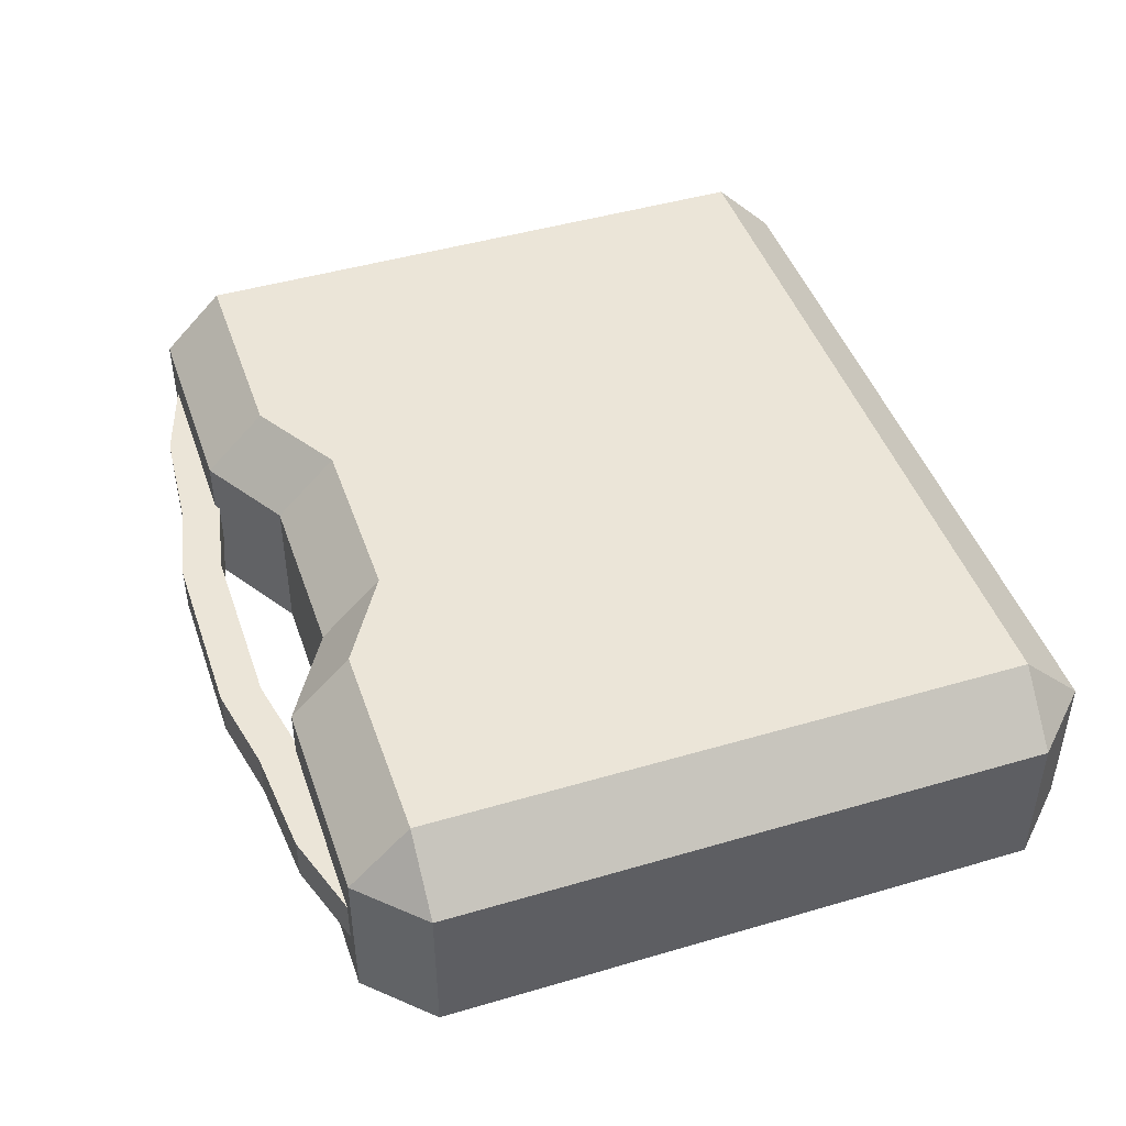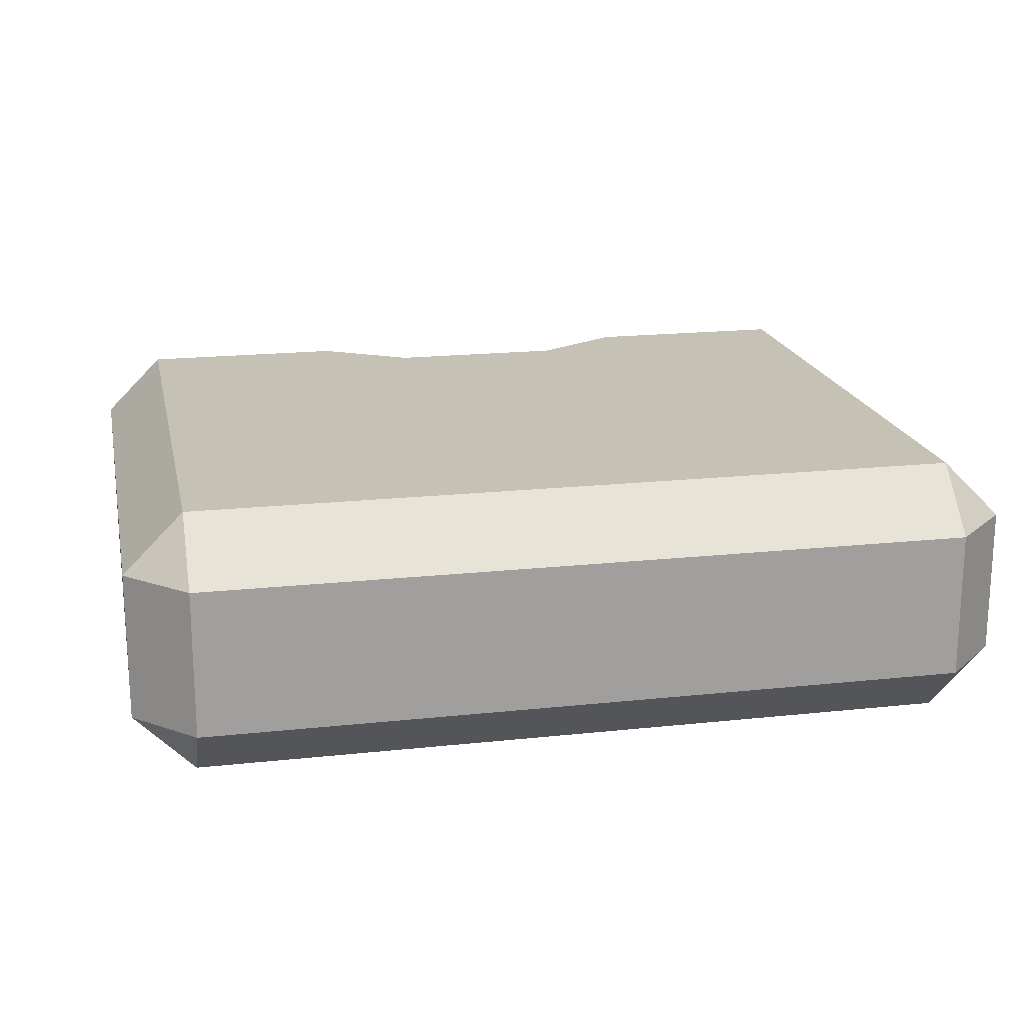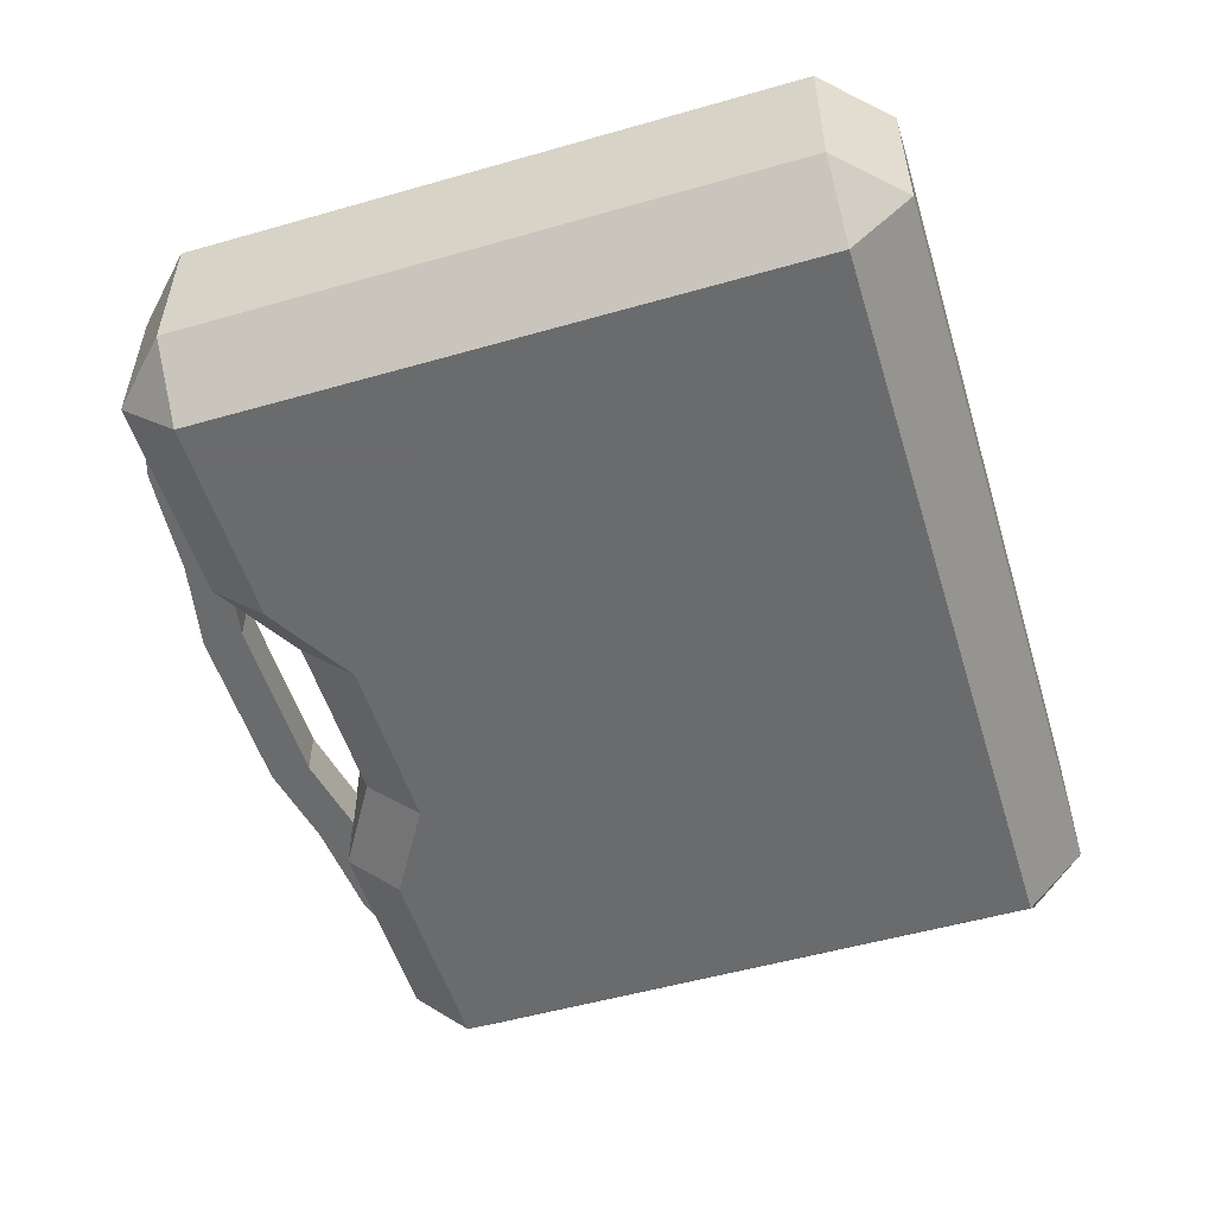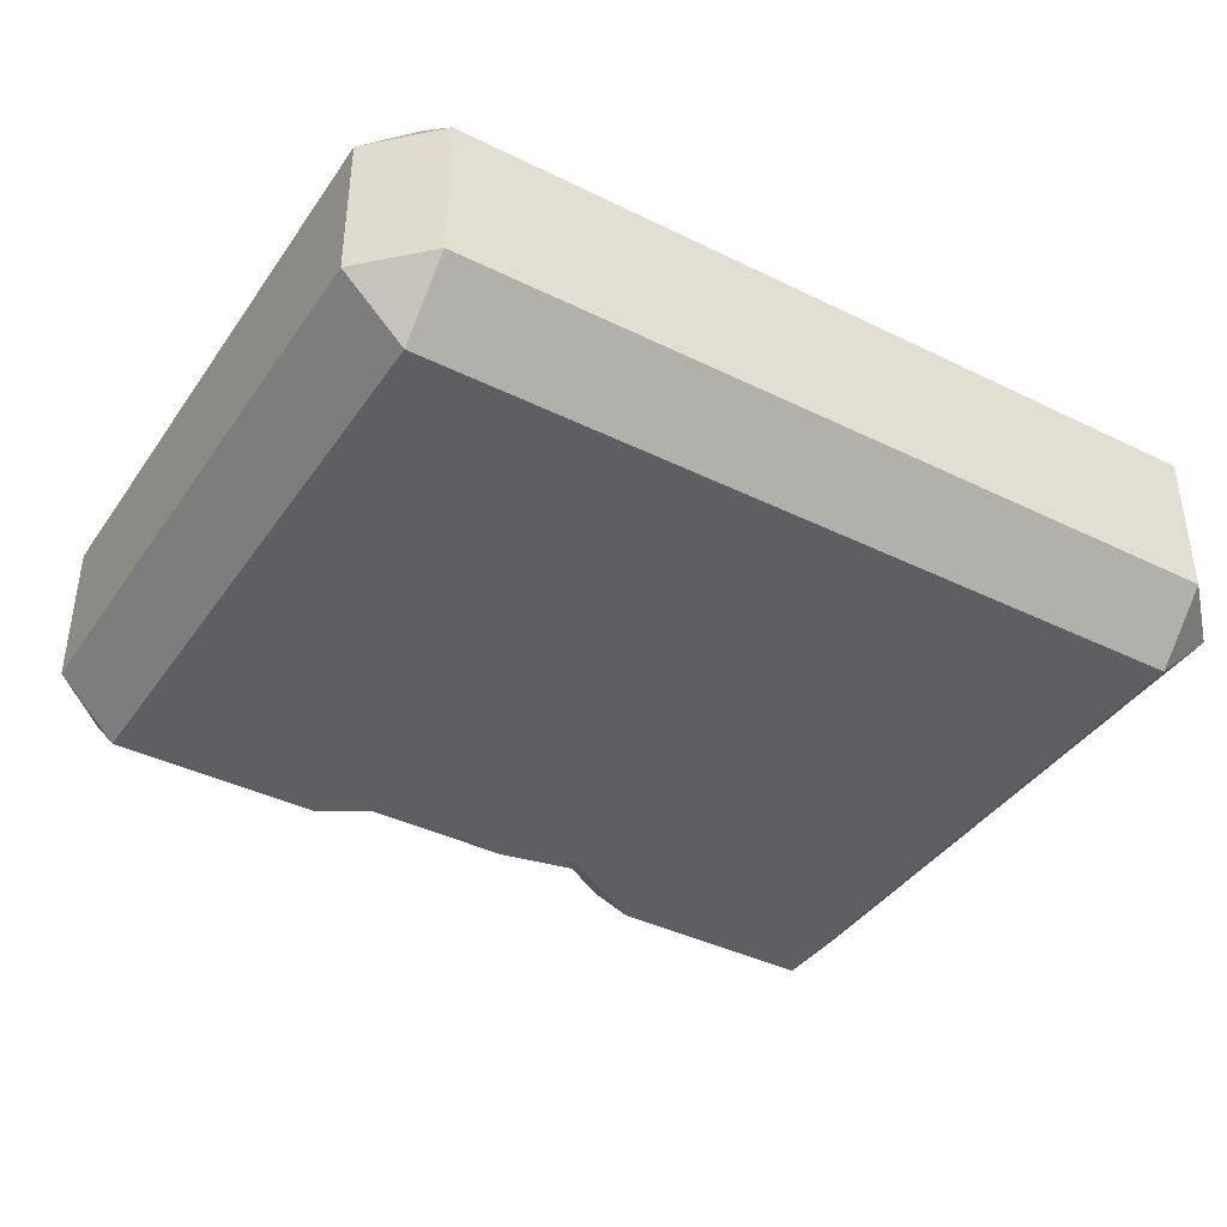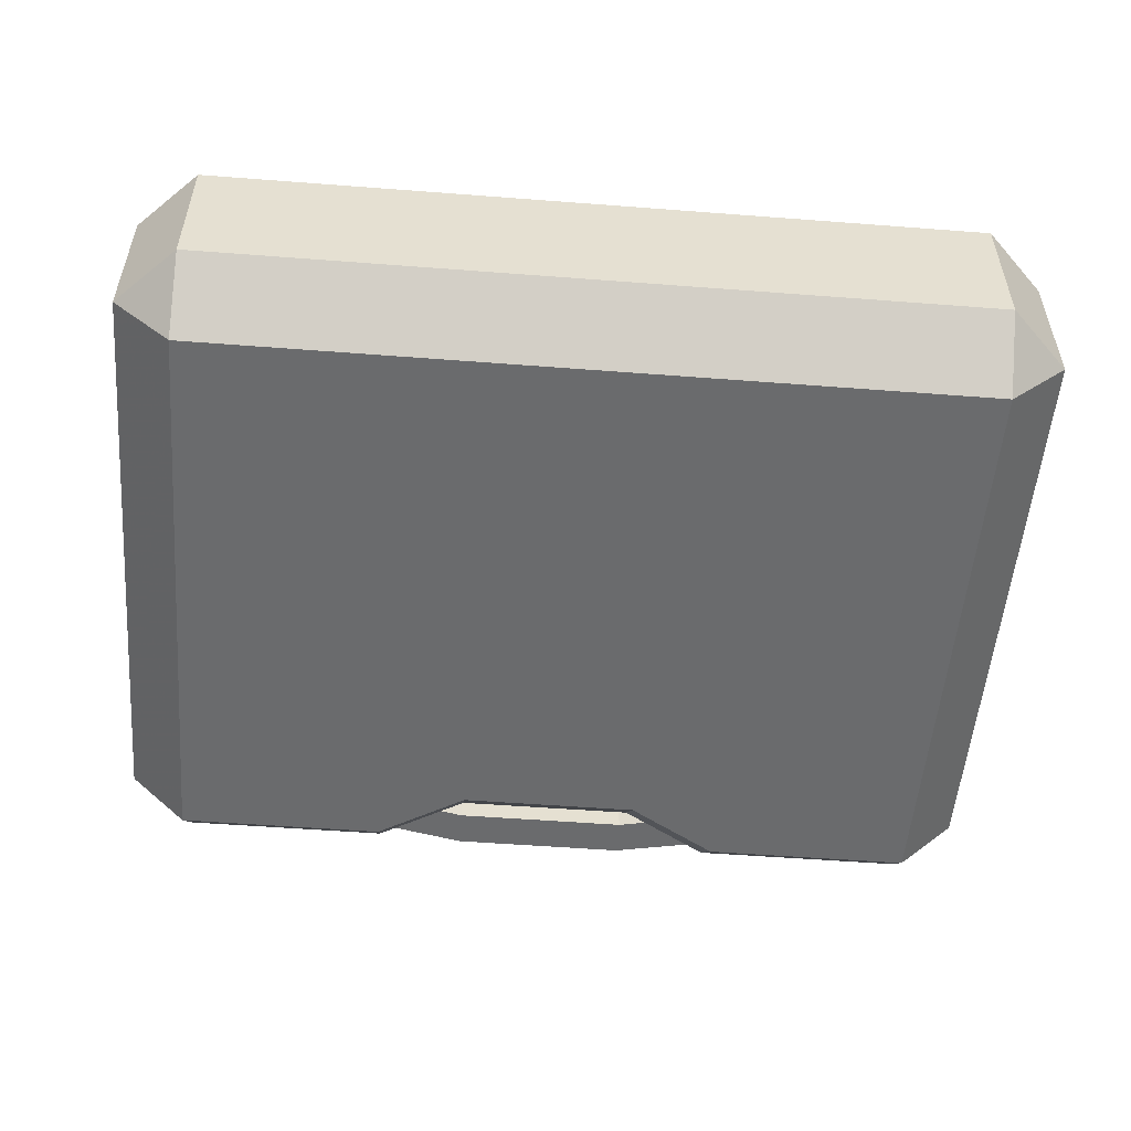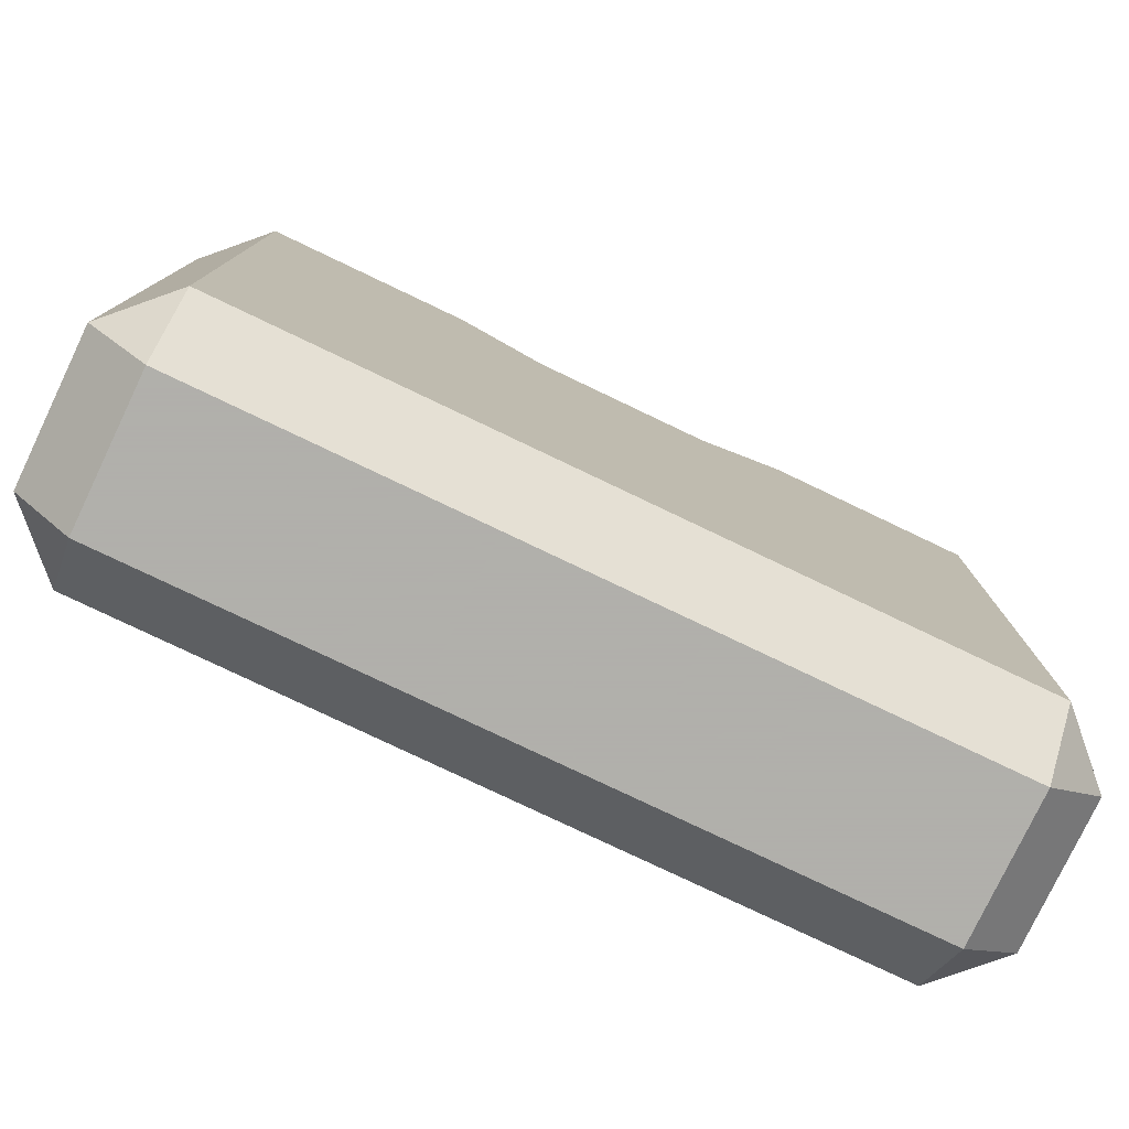
<metadata>
{"format":"obj","ext":"obj","renderer":"f3d","projection":"perspective","resolution":1024,"background":"white","views":[{"elev":45.6,"azim":-108.7,"up":"+Z"},{"elev":18.7,"azim":-11.7,"up":"+Z"},{"elev":-53.2,"azim":-73.0,"up":"+Z"},{"elev":-40.2,"azim":-31.2,"up":"+Z"},{"elev":-53.2,"azim":-4.7,"up":"+Z"},{"elev":-78.4,"azim":154.5,"up":"+Y"}]}
</metadata>
<code>
o toolcase.lwo
v -2.164 -1.764 0.75
v -2.5 -1.764 0.414
v -2.5 1.564 0.414
v -2.164 1.564 0.75
v -2.164 1.564 0.75
v -2.5 1.564 0.414
v -2.164 1.9 0.414
v 2.164 1.564 0.75
v 2.164 1.9 0.414
v 2.5 1.564 0.414
v 2.164 -1.764 0.75
v 2.164 1.564 0.75
v 2.5 1.564 0.414
v 2.5 -1.764 0.414
v 2.164 -2.1 0.414
v 2.164 -1.764 0.75
v 2.5 -1.764 0.414
v -2.164 -2.1 0.414
v -2.5 -1.764 0.414
v -2.164 -1.764 0.75
v -2.5 -1.764 0.414
v -2.5 -1.764 -0.414
v -2.5 1.564 -0.414
v -2.5 1.564 0.414
v -2.5 1.564 0.414
v -2.5 1.564 -0.414
v -2.164 1.9 -0.414
v -2.164 1.9 0.414
v 2.5 1.564 0.414
v 2.164 1.9 0.414
v 2.164 1.9 -0.414
v 2.5 1.564 -0.414
v 2.5 -1.764 0.414
v 2.5 1.564 0.414
v 2.5 1.564 -0.414
v 2.5 -1.764 -0.414
v 2.164 -2.1 0.414
v 2.5 -1.764 0.414
v 2.5 -1.764 -0.414
v 2.164 -2.1 -0.414
v -2.164 -2.1 0.414
v -2.164 -2.1 -0.414
v -2.5 -1.764 -0.414
v -2.5 -1.764 0.414
v -2.5 -1.764 -0.414
v -2.164 -1.764 -0.75
v -2.164 1.564 -0.75
v -2.5 1.564 -0.414
v -2.5 1.564 -0.414
v -2.164 1.564 -0.75
v -2.164 1.9 -0.414
v 2.5 1.564 -0.414
v 2.164 1.9 -0.414
v 2.164 1.564 -0.75
v 2.5 -1.764 -0.414
v 2.5 1.564 -0.414
v 2.164 1.564 -0.75
v 2.164 -1.764 -0.75
v 2.164 -2.1 -0.414
v 2.5 -1.764 -0.414
v 2.164 -1.764 -0.75
v -2.164 -2.1 -0.414
v -2.164 -1.764 -0.75
v -2.5 -1.764 -0.414
v 2.164 -2.1 -0.414
v 1 -2.1 -0.414
v 1 -2.1 0.414
v 2.164 -2.1 0.414
v 2.164 -2.1 0.414
v 1 -2.1 0.414
v 1 -1.764 0.75
v 2.164 -1.764 0.75
v 2.164 -1.764 -0.75
v 1 -1.764 -0.75
v 1 -2.1 -0.414
v 2.164 -2.1 -0.414
v 2.164 -1.764 0.75
v 1 -1.764 0.75
v 1 1.564 0.75
v 2.164 1.564 0.75
v 2.164 1.564 -0.75
v 1 1.564 -0.75
v 1 -1.764 -0.75
v 2.164 -1.764 -0.75
v 2.164 1.564 0.75
v 1 1.564 0.75
v 1 1.9 0.414
v 2.164 1.9 0.414
v 2.164 1.9 0.414
v 1 1.9 0.414
v 1 1.9 -0.414
v 2.164 1.9 -0.414
v 2.164 1.9 -0.414
v 1 1.9 -0.414
v 1 1.564 -0.75
v 2.164 1.564 -0.75
v -0.5 -2.1 0.414
v 0.5 -2.1 0.414
v 0.5 -2.1 -0.414
v -0.5 -2.1 -0.414
v -0.5 -1.764 0.75
v 0.5 -1.764 0.75
v 0.5 -2.1 0.414
v -0.5 -2.1 0.414
v -0.5 -2.1 -0.414
v 0.5 -2.1 -0.414
v 0.5 -1.764 -0.75
v -0.5 -1.764 -0.75
v -0.5 1.264 0.75
v 0.5 1.264 0.75
v 0.5 -1.764 0.75
v -0.5 -1.764 0.75
v -0.5 -1.764 -0.75
v 0.5 -1.764 -0.75
v 0.5 1.264 -0.75
v -0.5 1.264 -0.75
v -0.5 1.6 0.414
v 0.5 1.6 0.414
v 0.5 1.264 0.75
v -0.5 1.264 0.75
v -0.5 1.6 -0.414
v 0.5 1.6 -0.414
v 0.5 1.6 0.414
v -0.5 1.6 0.414
v -0.5 1.264 -0.75
v 0.5 1.264 -0.75
v 0.5 1.6 -0.414
v -0.5 1.6 -0.414
v 1 -2.1 -0.414
v 0.5 -2.1 -0.414
v 0.5 -2.1 0.414
v 1 -2.1 0.414
v 1 -1.764 0.75
v 1 -2.1 0.414
v 0.5 -2.1 0.414
v 0.5 -1.764 0.75
v 1 -1.764 -0.75
v 0.5 -1.764 -0.75
v 0.5 -2.1 -0.414
v 1 -2.1 -0.414
v 1 1.564 0.75
v 1 -1.764 0.75
v 0.5 -1.764 0.75
v 0.5 1.264 0.75
v 1 1.564 -0.75
v 0.5 1.264 -0.75
v 0.5 -1.764 -0.75
v 1 -1.764 -0.75
v 1 1.9 0.414
v 1 1.564 0.75
v 0.5 1.264 0.75
v 0.5 1.6 0.414
v 1 1.9 -0.414
v 1 1.9 0.414
v 0.5 1.6 0.414
v 0.5 1.6 -0.414
v 1 1.9 -0.414
v 0.5 1.6 -0.414
v 0.5 1.264 -0.75
v 1 1.564 -0.75
v -0.5 1.6 0.414
v -1 1.9 0.414
v -1 1.9 -0.414
v -0.5 1.6 -0.414
v -2.164 1.9 -0.414
v -1 1.9 -0.414
v -1 1.9 0.414
v -2.164 1.9 0.414
v -0.5 -2.1 -0.414
v -1 -2.1 -0.414
v -1 -2.1 0.414
v -0.5 -2.1 0.414
v -2.164 -2.1 0.414
v -1 -2.1 0.414
v -1 -2.1 -0.414
v -2.164 -2.1 -0.414
v -0.5 -2.1 0.414
v -1 -2.1 0.414
v -1 -1.764 0.75
v -0.5 -1.764 0.75
v -2.164 -1.764 0.75
v -1 -1.764 0.75
v -1 -2.1 0.414
v -2.164 -2.1 0.414
v -0.5 -1.764 -0.75
v -1 -1.764 -0.75
v -1 -2.1 -0.414
v -0.5 -2.1 -0.414
v -2.164 -2.1 -0.414
v -1 -2.1 -0.414
v -1 -1.764 -0.75
v -2.164 -1.764 -0.75
v -0.5 -1.764 0.75
v -1 -1.764 0.75
v -1 1.564 0.75
v -0.5 1.264 0.75
v -2.164 1.564 0.75
v -1 1.564 0.75
v -1 -1.764 0.75
v -2.164 -1.764 0.75
v -0.5 1.264 -0.75
v -1 1.564 -0.75
v -1 -1.764 -0.75
v -0.5 -1.764 -0.75
v -2.164 -1.764 -0.75
v -1 -1.764 -0.75
v -1 1.564 -0.75
v -2.164 1.564 -0.75
v -0.5 1.264 0.75
v -1 1.564 0.75
v -1 1.9 0.414
v -0.5 1.6 0.414
v -2.164 1.9 0.414
v -1 1.9 0.414
v -1 1.564 0.75
v -2.164 1.564 0.75
v -0.5 1.6 -0.414
v -1 1.9 -0.414
v -1 1.564 -0.75
v -0.5 1.264 -0.75
v -2.164 1.564 -0.75
v -1 1.564 -0.75
v -1 1.9 -0.414
v -2.164 1.9 -0.414
v -2.15 1.875 0.128
v -2.15 1.875 -0.128
v -1.6 2.05 -0.128
v -1.6 2.05 0.128
v 2.15 1.875 0.128
v 1.6 2.05 0.128
v 1.6 2.05 -0.128
v 2.15 1.875 -0.128
v -2.15 1.875 0.128
v -1 1.875 0.128
v -1 1.875 -0.128
v -2.15 1.875 -0.128
v -2.15 1.875 -0.128
v -1 1.875 -0.128
v -1 2.1 -0.128
v -1.6 2.05 -0.128
v -1.6 2.05 0.128
v -1.6 2.05 -0.128
v -1 2.1 -0.128
v -1 2.1 0.128
v -2.15 1.875 0.128
v -1.6 2.05 0.128
v -1 2.1 0.128
v -1 1.875 0.128
v 2.15 1.875 0.128
v 1 1.875 0.128
v 1 2.1 0.128
v 1.6 2.05 0.128
v 1.6 2.05 0.128
v 1 2.1 0.128
v 1 2.1 -0.128
v 1.6 2.05 -0.128
v 2.15 1.875 -0.128
v 1.6 2.05 -0.128
v 1 2.1 -0.128
v 1 1.875 -0.128
v 2.15 1.875 0.128
v 2.15 1.875 -0.128
v 1 1.875 -0.128
v 1 1.875 0.128
v 1 1.875 -0.128
v 0.5 1.975 -0.128
v 0.5 1.975 0.128
v 1 1.875 0.128
v 1 2.1 0.128
v 1 1.875 0.128
v 0.5 1.975 0.128
v 0.5 2.2 0.128
v 1 2.1 -0.128
v 0.5 2.2 -0.128
v 0.5 1.975 -0.128
v 1 1.875 -0.128
v 1 2.1 -0.128
v 1 2.1 0.128
v 0.5 2.2 0.128
v 0.5 2.2 -0.128
v 0.5 1.975 -0.128
v -0.5 1.975 -0.128
v -0.5 1.975 0.128
v 0.5 1.975 0.128
v -1 1.875 0.128
v -0.5 1.975 0.128
v -0.5 1.975 -0.128
v -1 1.875 -0.128
v 0.5 1.975 0.128
v -0.5 1.975 0.128
v -0.5 2.2 0.128
v 0.5 2.2 0.128
v -1 2.1 0.128
v -0.5 2.2 0.128
v -0.5 1.975 0.128
v -1 1.875 0.128
v 0.5 2.2 -0.128
v -0.5 2.2 -0.128
v -0.5 1.975 -0.128
v 0.5 1.975 -0.128
v -1 1.875 -0.128
v -0.5 1.975 -0.128
v -0.5 2.2 -0.128
v -1 2.1 -0.128
v 0.5 2.2 0.128
v -0.5 2.2 0.128
v -0.5 2.2 -0.128
v 0.5 2.2 -0.128
v -1 2.1 -0.128
v -0.5 2.2 -0.128
v -0.5 2.2 0.128
v -1 2.1 0.128
f 4 3 2 1
f 7 6 5
f 10 9 8
f 14 13 12 11
f 17 16 15
f 20 19 18
f 24 23 22 21
f 28 27 26 25
f 32 31 30 29
f 36 35 34 33
f 40 39 38 37
f 44 43 42 41
f 48 47 46 45
f 51 50 49
f 54 53 52
f 58 57 56 55
f 61 60 59
f 64 63 62
f 68 67 66 65
f 72 71 70 69
f 76 75 74 73
f 80 79 78 77
f 84 83 82 81
f 88 87 86 85
f 92 91 90 89
f 96 95 94 93
f 100 99 98 97
f 104 103 102 101
f 108 107 106 105
f 112 111 110 109
f 116 115 114 113
f 120 119 118 117
f 124 123 122 121
f 128 127 126 125
f 132 131 130 129
f 136 135 134 133
f 140 139 138 137
f 144 143 142 141
f 148 147 146 145
f 152 151 150 149
f 156 155 154 153
f 160 159 158 157
f 164 163 162 161
f 168 167 166 165
f 172 171 170 169
f 176 175 174 173
f 180 179 178 177
f 184 183 182 181
f 188 187 186 185
f 192 191 190 189
f 196 195 194 193
f 200 199 198 197
f 204 203 202 201
f 208 207 206 205
f 212 211 210 209
f 216 215 214 213
f 220 219 218 217
f 224 223 222 221
f 228 227 226 225
f 232 231 230 229
f 236 235 234 233
f 240 239 238 237
f 244 243 242 241
f 248 247 246 245
f 252 251 250 249
f 256 255 254 253
f 260 259 258 257
f 264 263 262 261
f 268 267 266 265
f 272 271 270 269
f 276 275 274 273
f 280 279 278 277
f 284 283 282 281
f 288 287 286 285
f 292 291 290 289
f 296 295 294 293
f 300 299 298 297
f 304 303 302 301
f 308 307 306 305
f 312 311 310 309

</code>
